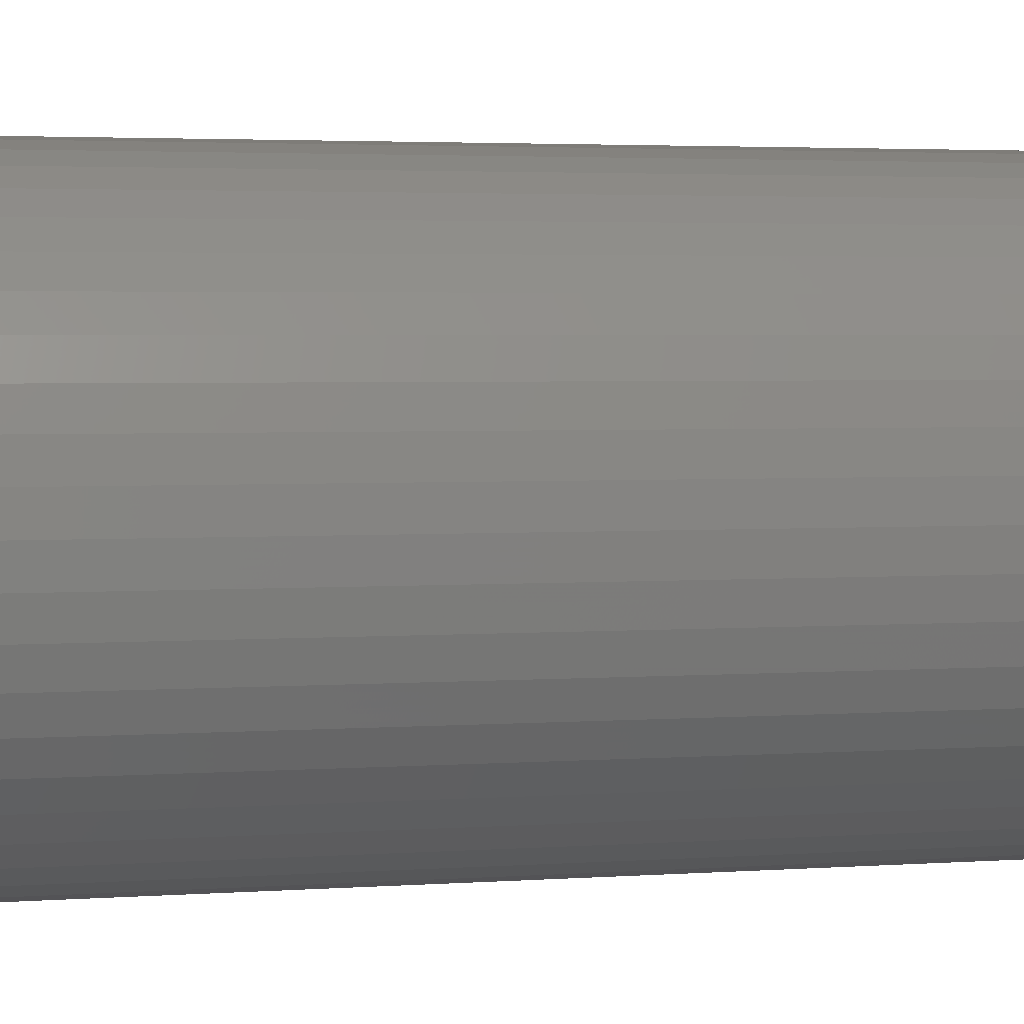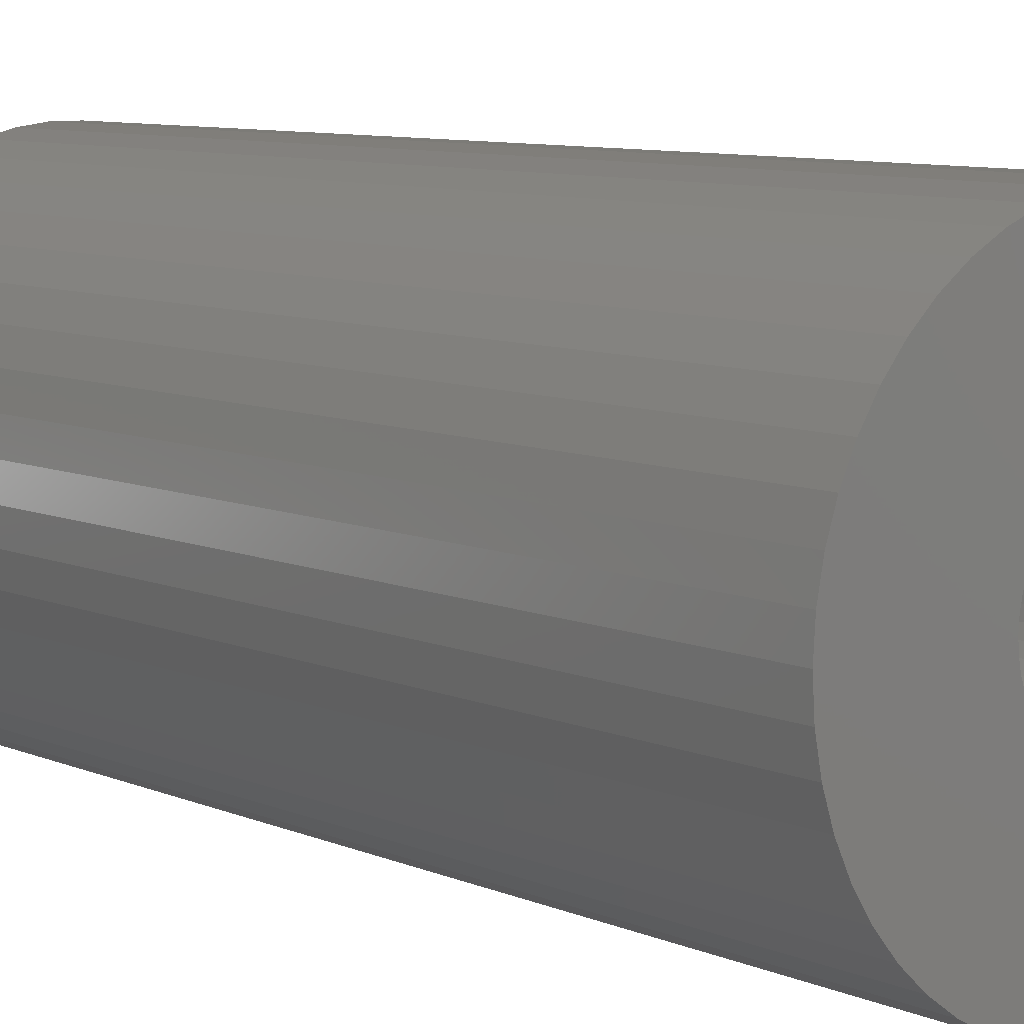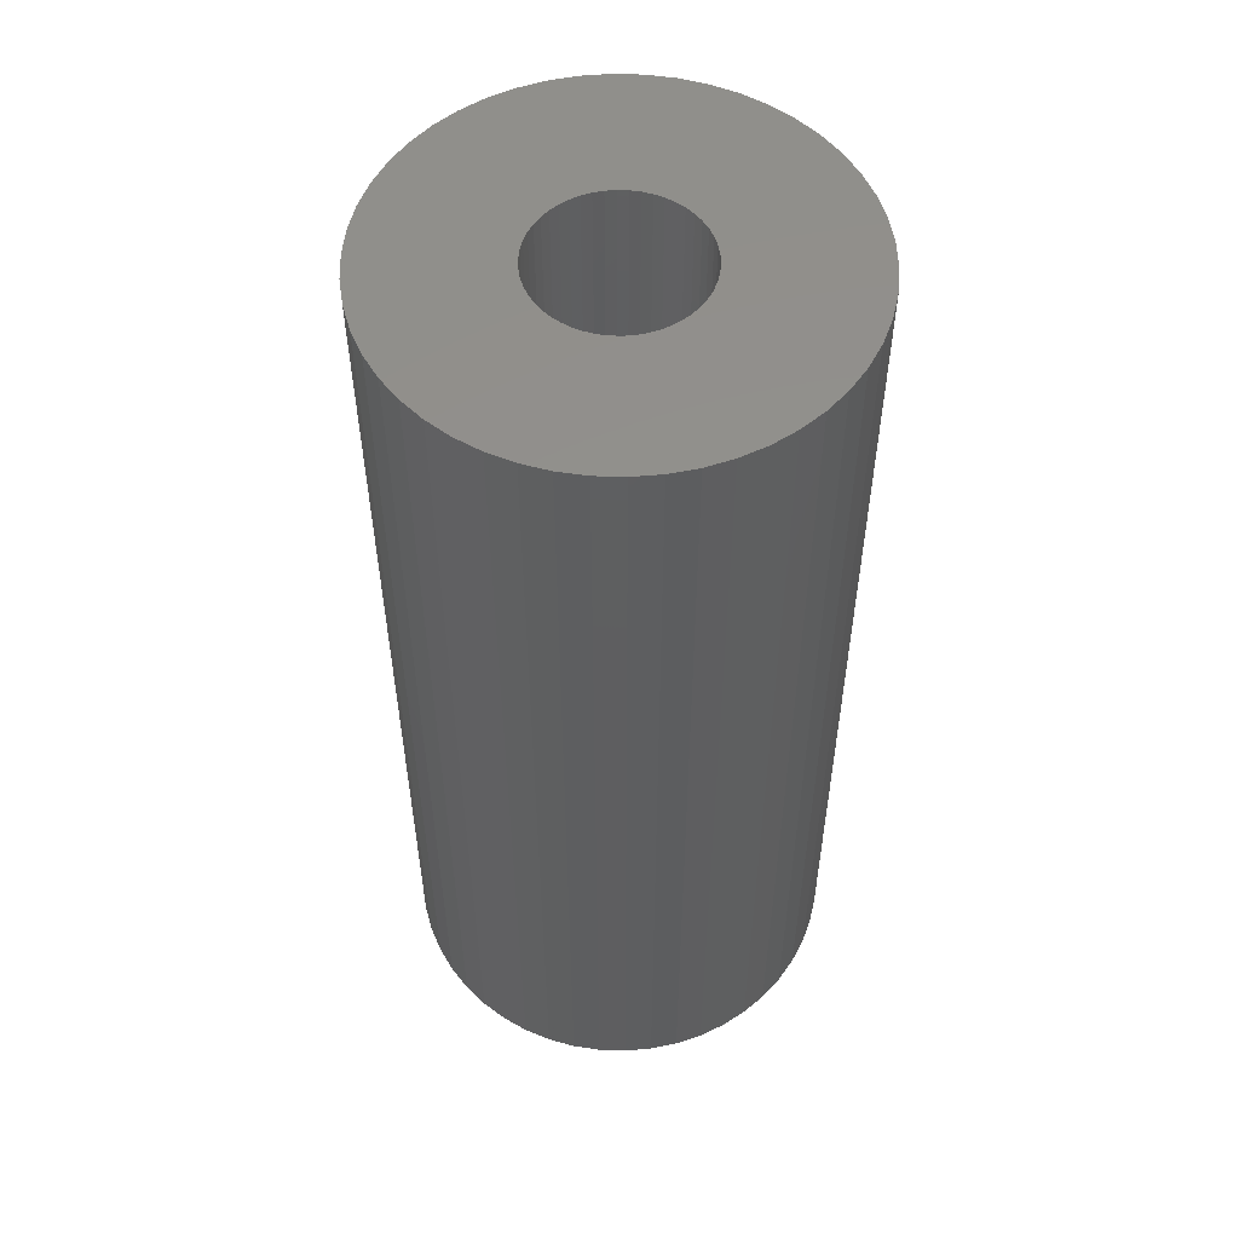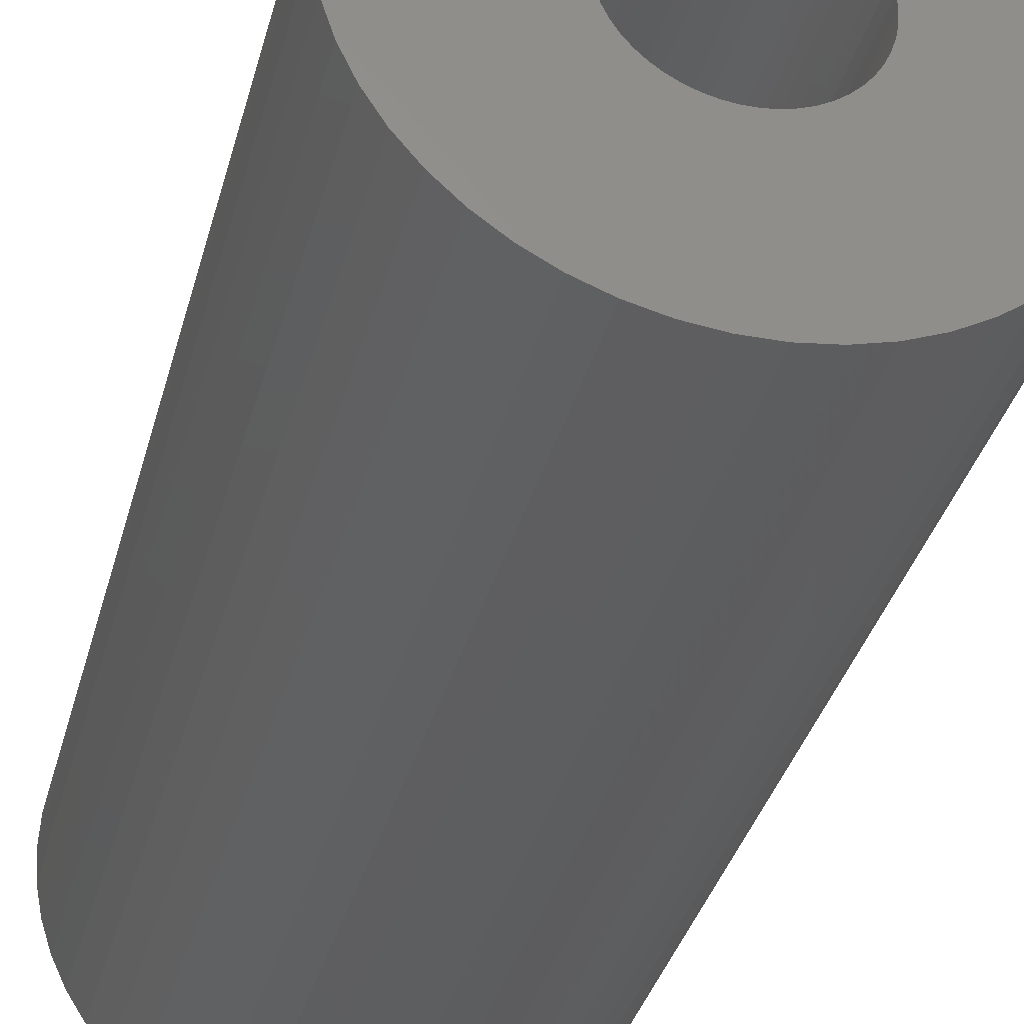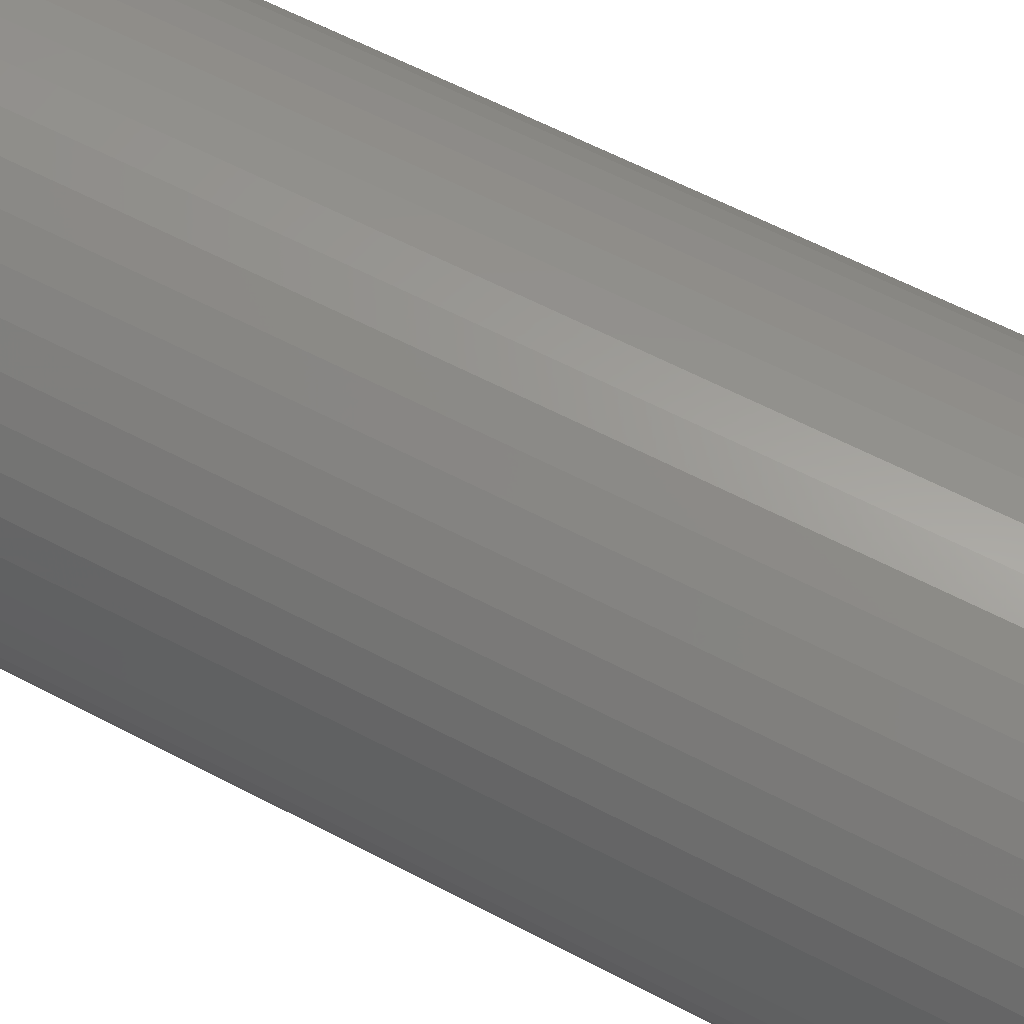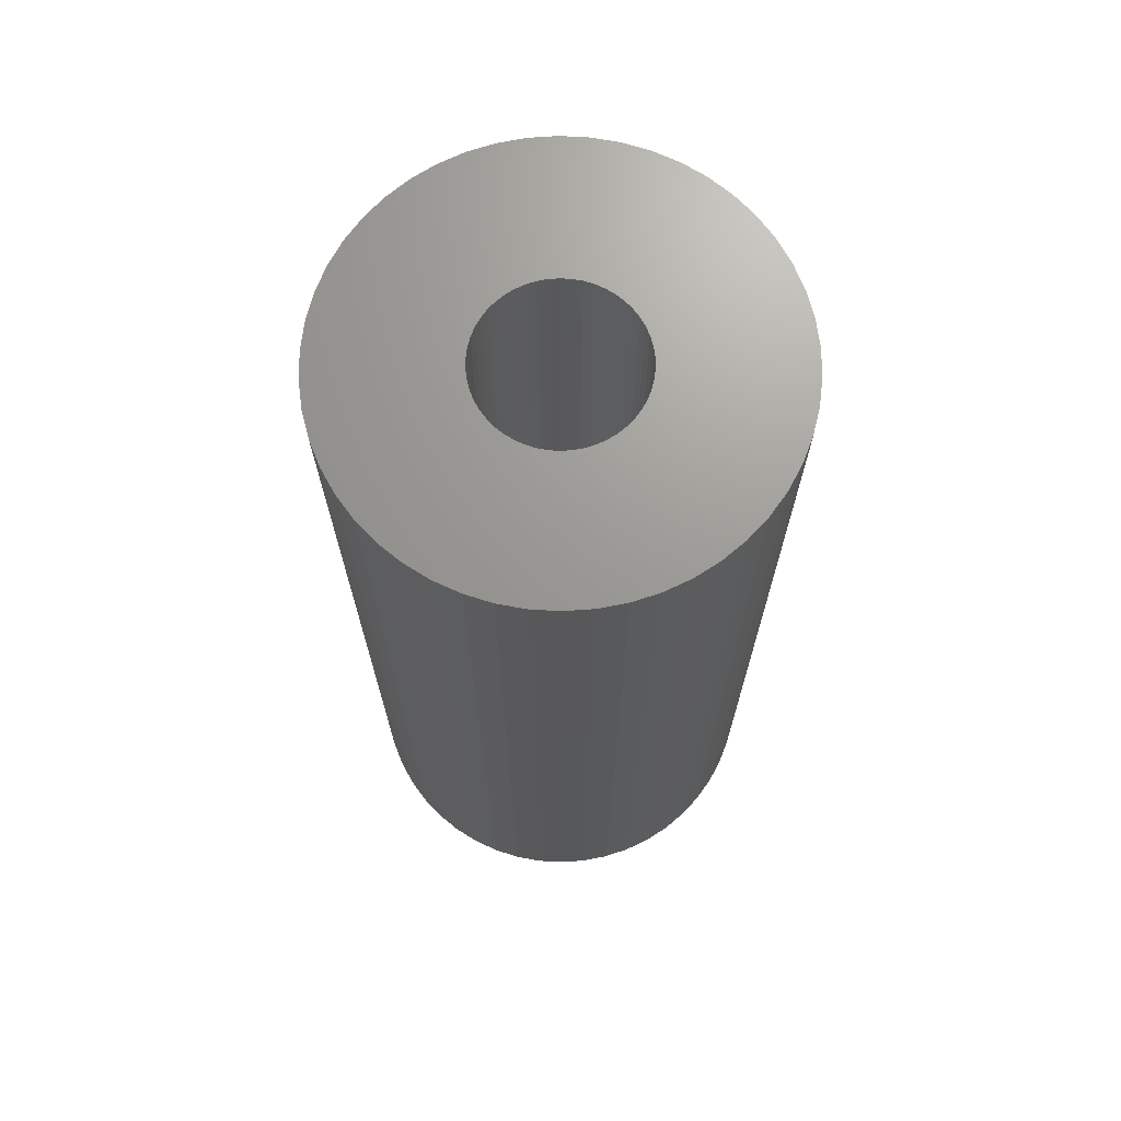
<metadata>
{"format":"stl","ext":"stl","renderer":"f3d","projection":"perspective","resolution":1024,"background":"white","views":[{"elev":2.8,"azim":-105.7,"up":"+Y"},{"elev":8.2,"azim":140.1,"up":"+Y"},{"elev":54.0,"azim":-106.0,"up":"+Z"},{"elev":-34.2,"azim":166.1,"up":"+Y"},{"elev":60.7,"azim":118.3,"up":"+Y"},{"elev":69.8,"azim":-54.4,"up":"+Z"}]}
</metadata>
<code>
# stl→obj: 200 verts, 400 faces
v 5.5 0 12
v 5.457 0.6893 -12
v 5.457 0.6893 12
v 5.5 0 -12
v -5.5 0 -12
v -5.457 0.6893 12
v -5.457 0.6893 -12
v -5.5 0 12
v 0.3453 5.489 -12
v -0.3453 5.489 12
v 0.3453 5.489 12
v -0.3453 5.489 -12
v -0.3453 -5.489 -12
v 0.3453 -5.489 12
v -0.3453 -5.489 12
v 0.3453 -5.489 -12
v 4.009 3.765 -12
v 3.506 4.238 12
v 4.009 3.765 12
v 3.506 4.238 -12
v -3.506 4.238 -12
v -4.009 3.765 12
v -3.506 4.238 12
v -4.009 3.765 -12
v -1.7 5.231 -12
v -2.342 4.977 12
v -1.7 5.231 12
v -2.342 4.977 -12
v 4.009 -3.765 12
v 4.45 -3.233 -12
v 4.45 -3.233 12
v 4.009 -3.765 -12
v 5.114 2.025 12
v 4.82 2.65 -12
v 4.82 2.65 12
v 5.114 2.025 -12
v 2.342 4.977 -12
v 1.7 5.231 12
v 2.342 4.977 12
v 1.7 5.231 -12
v 1.031 5.403 12
v 1.031 5.403 -12
v 2.947 4.644 -12
v 2.947 4.644 12
v -5.114 2.025 -12
v -4.82 2.65 12
v -4.82 2.65 -12
v -5.114 2.025 12
v -4.45 3.233 -12
v -4.45 3.233 12
v 2 0 12
v 1.984 0.2507 12
v 5.327 1.368 12
v 5.457 -0.6893 12
v 1.937 0.4974 12
v 1.984 -0.2507 12
v 1.86 0.7362 12
v 5.327 -1.368 12
v 1.753 0.9635 12
v 4.45 3.233 12
v 1.937 -0.4974 12
v 1.618 1.176 12
v 5.114 -2.025 12
v 1.458 1.369 12
v 1.86 -0.7362 12
v 1.275 1.541 12
v 4.82 -2.65 12
v 1.072 1.689 12
v 1.753 -0.9635 12
v 0.8516 1.81 12
v 0.618 1.902 12
v 0.3748 1.965 12
v 0.1256 1.996 12
v -0.1256 1.996 12
v -0.3748 1.965 12
v -1.031 5.403 12
v -0.618 1.902 12
v -0.8516 1.81 12
v -1.072 1.689 12
v -2.947 4.644 12
v -1.275 1.541 12
v -1.458 1.369 12
v -1.618 1.176 12
v -1.753 0.9635 12
v 1.618 -1.176 12
v 1.458 -1.369 12
v 3.506 -4.238 12
v 1.275 -1.541 12
v 2.947 -4.644 12
v 1.072 -1.689 12
v 2.342 -4.977 12
v 0.8516 -1.81 12
v 1.7 -5.231 12
v 0.618 -1.902 12
v 1.031 -5.403 12
v 0.3748 -1.965 12
v 0.1256 -1.996 12
v -0.1256 -1.996 12
v -0.3748 -1.965 12
v -1.031 -5.403 12
v -0.618 -1.902 12
v -1.7 -5.231 12
v -0.8516 -1.81 12
v -2.342 -4.977 12
v -1.072 -1.689 12
v -2.947 -4.644 12
v -1.275 -1.541 12
v -3.506 -4.238 12
v -1.458 -1.369 12
v -4.009 -3.765 12
v -1.618 -1.176 12
v -4.45 -3.233 12
v -1.753 -0.9635 12
v -4.82 -2.65 12
v -1.86 -0.7362 12
v -5.114 -2.025 12
v -1.937 -0.4974 12
v -5.327 -1.368 12
v -1.984 -0.2507 12
v -5.457 -0.6893 12
v -2 0 12
v -1.86 0.7362 12
v -1.937 0.4974 12
v -5.327 1.368 12
v -1.984 0.2507 12
v -1.031 5.403 -12
v 2 0 -12
v 5.457 -0.6893 -12
v 1.984 -0.2507 -12
v 5.327 -1.368 -12
v 1.937 -0.4974 -12
v 5.114 -2.025 -12
v 1.984 0.2507 -12
v 1.86 -0.7362 -12
v 4.82 -2.65 -12
v 5.327 1.368 -12
v 1.753 -0.9635 -12
v 1.937 0.4974 -12
v 1.618 -1.176 -12
v 1.458 -1.369 -12
v 3.506 -4.238 -12
v 1.86 0.7362 -12
v 1.275 -1.541 -12
v 2.947 -4.644 -12
v 1.072 -1.689 -12
v 2.342 -4.977 -12
v 1.753 0.9635 -12
v 4.45 3.233 -12
v 0.8516 -1.81 -12
v 1.7 -5.231 -12
v 0.618 -1.902 -12
v 1.031 -5.403 -12
v 0.3748 -1.965 -12
v 0.1256 -1.996 -12
v -0.1256 -1.996 -12
v -0.3748 -1.965 -12
v -1.031 -5.403 -12
v -0.618 -1.902 -12
v -1.7 -5.231 -12
v -0.8516 -1.81 -12
v -2.342 -4.977 -12
v -1.072 -1.689 -12
v -2.947 -4.644 -12
v -1.275 -1.541 -12
v -3.506 -4.238 -12
v -1.458 -1.369 -12
v -4.009 -3.765 -12
v -1.618 -1.176 -12
v -4.45 -3.233 -12
v -1.753 -0.9635 -12
v 1.618 1.176 -12
v 1.458 1.369 -12
v 1.275 1.541 -12
v 1.072 1.689 -12
v 0.8516 1.81 -12
v 0.618 1.902 -12
v 0.3748 1.965 -12
v 0.1256 1.996 -12
v -0.1256 1.996 -12
v -0.3748 1.965 -12
v -0.618 1.902 -12
v -0.8516 1.81 -12
v -1.072 1.689 -12
v -2.947 4.644 -12
v -1.275 1.541 -12
v -1.458 1.369 -12
v -1.618 1.176 -12
v -1.753 0.9635 -12
v -1.86 0.7362 -12
v -1.937 0.4974 -12
v -5.327 1.368 -12
v -1.984 0.2507 -12
v -2 0 -12
v -4.82 -2.65 -12
v -1.86 -0.7362 -12
v -5.114 -2.025 -12
v -1.937 -0.4974 -12
v -5.327 -1.368 -12
v -1.984 -0.2507 -12
v -5.457 -0.6893 -12
f 1 2 3
f 2 1 4
f 5 6 7
f 6 5 8
f 9 10 11
f 10 9 12
f 13 14 15
f 14 13 16
f 17 18 19
f 18 17 20
f 21 22 23
f 22 21 24
f 25 26 27
f 26 25 28
f 29 30 31
f 30 29 32
f 33 34 35
f 34 33 36
f 37 38 39
f 38 37 40
f 40 41 38
f 41 40 42
f 43 39 44
f 39 43 37
f 45 46 47
f 46 45 48
f 49 22 24
f 22 49 50
f 51 1 3
f 52 3 53
f 1 51 54
f 55 53 33
f 56 54 51
f 57 33 35
f 54 56 58
f 59 35 60
f 61 58 56
f 62 60 19
f 58 61 63
f 64 19 18
f 65 63 61
f 66 18 44
f 63 65 67
f 68 44 39
f 69 67 65
f 67 69 31
f 3 52 51
f 53 55 52
f 33 57 55
f 35 59 57
f 70 39 38
f 60 62 59
f 19 64 62
f 18 66 64
f 44 68 66
f 71 38 41
f 39 70 68
f 38 71 70
f 41 72 71
f 11 72 41
f 11 73 72
f 11 74 73
f 10 74 11
f 10 75 74
f 76 75 10
f 75 76 77
f 27 77 76
f 77 27 78
f 26 78 27
f 78 26 79
f 80 79 26
f 79 80 81
f 23 81 80
f 81 23 82
f 22 82 23
f 82 22 83
f 50 83 22
f 83 50 84
f 85 31 69
f 31 85 29
f 86 29 85
f 29 86 87
f 88 87 86
f 87 88 89
f 90 89 88
f 89 90 91
f 92 91 90
f 91 92 93
f 94 93 92
f 93 94 95
f 96 95 94
f 96 14 95
f 97 14 96
f 98 14 97
f 98 15 14
f 99 15 98
f 100 99 101
f 102 101 103
f 99 100 15
f 104 103 105
f 106 105 107
f 108 107 109
f 110 109 111
f 101 102 100
f 112 111 113
f 114 113 115
f 116 115 117
f 118 117 119
f 120 119 121
f 46 84 50
f 103 104 102
f 84 46 122
f 105 106 104
f 48 122 46
f 107 108 106
f 122 48 123
f 109 110 108
f 124 123 48
f 111 112 110
f 123 124 125
f 113 114 112
f 6 125 124
f 115 116 114
f 125 6 121
f 117 118 116
f 8 121 6
f 119 120 118
f 121 8 120
f 12 76 10
f 76 12 126
f 127 4 128
f 129 128 130
f 4 127 2
f 131 130 132
f 133 2 127
f 134 132 135
f 2 133 136
f 137 135 30
f 138 136 133
f 139 30 32
f 136 138 36
f 140 32 141
f 142 36 138
f 143 141 144
f 36 142 34
f 145 144 146
f 147 34 142
f 34 147 148
f 128 129 127
f 130 131 129
f 132 134 131
f 135 137 134
f 149 146 150
f 30 139 137
f 32 140 139
f 141 143 140
f 144 145 143
f 151 150 152
f 146 149 145
f 150 151 149
f 152 153 151
f 16 153 152
f 16 154 153
f 16 155 154
f 13 155 16
f 13 156 155
f 157 156 13
f 156 157 158
f 159 158 157
f 158 159 160
f 161 160 159
f 160 161 162
f 163 162 161
f 162 163 164
f 165 164 163
f 164 165 166
f 167 166 165
f 166 167 168
f 169 168 167
f 168 169 170
f 171 148 147
f 148 171 17
f 172 17 171
f 17 172 20
f 173 20 172
f 20 173 43
f 174 43 173
f 43 174 37
f 175 37 174
f 37 175 40
f 176 40 175
f 40 176 42
f 177 42 176
f 177 9 42
f 178 9 177
f 179 9 178
f 179 12 9
f 180 12 179
f 126 180 181
f 25 181 182
f 180 126 12
f 28 182 183
f 184 183 185
f 21 185 186
f 24 186 187
f 181 25 126
f 49 187 188
f 47 188 189
f 45 189 190
f 191 190 192
f 7 192 193
f 194 170 169
f 182 28 25
f 170 194 195
f 183 184 28
f 196 195 194
f 185 21 184
f 195 196 197
f 186 24 21
f 198 197 196
f 187 49 24
f 197 198 199
f 188 47 49
f 200 199 198
f 189 45 47
f 199 200 193
f 190 191 45
f 5 193 200
f 192 7 191
f 193 5 7
f 16 95 14
f 95 16 152
f 150 91 93
f 91 150 146
f 53 36 33
f 36 53 136
f 3 136 53
f 136 3 2
f 60 17 19
f 17 60 148
f 35 148 60
f 148 35 34
f 42 11 41
f 11 42 9
f 20 44 18
f 44 20 43
f 47 50 49
f 50 47 46
f 191 48 45
f 48 191 124
f 7 124 191
f 124 7 6
f 28 80 26
f 80 28 184
f 184 23 80
f 23 184 21
f 126 27 76
f 27 126 25
f 54 4 1
f 4 54 128
f 146 89 91
f 89 146 144
f 141 29 87
f 29 141 32
f 67 132 63
f 132 67 135
f 194 116 196
f 116 194 114
f 63 130 58
f 130 63 132
f 31 135 67
f 135 31 30
f 198 120 200
f 120 198 118
f 200 8 5
f 8 200 120
f 196 118 198
f 118 196 116
f 152 93 95
f 93 152 150
f 58 128 54
f 128 58 130
f 144 87 89
f 87 144 141
f 161 102 104
f 102 161 159
f 159 100 102
f 100 159 157
f 167 112 169
f 112 167 110
f 167 108 110
f 108 167 165
f 157 15 100
f 15 157 13
f 169 114 194
f 114 169 112
f 163 104 106
f 104 163 161
f 165 106 108
f 106 165 163
f 123 189 122
f 189 123 190
f 147 62 171
f 62 147 59
f 176 70 71
f 70 176 175
f 182 77 78
f 77 182 181
f 122 188 84
f 188 122 189
f 131 56 129
f 56 131 61
f 133 55 138
f 55 133 52
f 173 64 66
f 64 173 172
f 179 73 74
f 73 179 178
f 174 66 68
f 66 174 173
f 125 190 123
f 190 125 192
f 83 186 82
f 186 83 187
f 183 78 79
f 78 183 182
f 181 75 77
f 75 181 180
f 127 52 133
f 52 127 51
f 164 109 107
f 109 164 166
f 113 195 115
f 195 113 170
f 145 92 90
f 92 145 149
f 171 64 172
f 64 171 62
f 177 71 72
f 71 177 176
f 178 72 73
f 72 178 177
f 175 68 70
f 68 175 174
f 121 192 125
f 192 121 193
f 84 187 83
f 187 84 188
f 180 74 75
f 74 180 179
f 185 79 81
f 79 185 183
f 186 81 82
f 81 186 185
f 129 51 127
f 51 129 56
f 154 98 97
f 98 154 155
f 115 197 117
f 197 115 195
f 111 170 113
f 170 111 168
f 153 97 96
f 97 153 154
f 142 59 147
f 59 142 57
f 138 57 142
f 57 138 55
f 137 65 134
f 65 137 69
f 134 61 131
f 61 134 65
f 160 105 103
f 105 160 162
f 156 101 99
f 101 156 158
f 109 168 111
f 168 109 166
f 149 94 92
f 94 149 151
f 151 96 94
f 96 151 153
f 143 90 88
f 90 143 145
f 139 69 137
f 69 139 85
f 140 85 139
f 85 140 86
f 155 99 98
f 99 155 156
f 117 199 119
f 199 117 197
f 119 193 121
f 193 119 199
f 140 88 86
f 88 140 143
f 162 107 105
f 107 162 164
f 158 103 101
f 103 158 160

</code>
